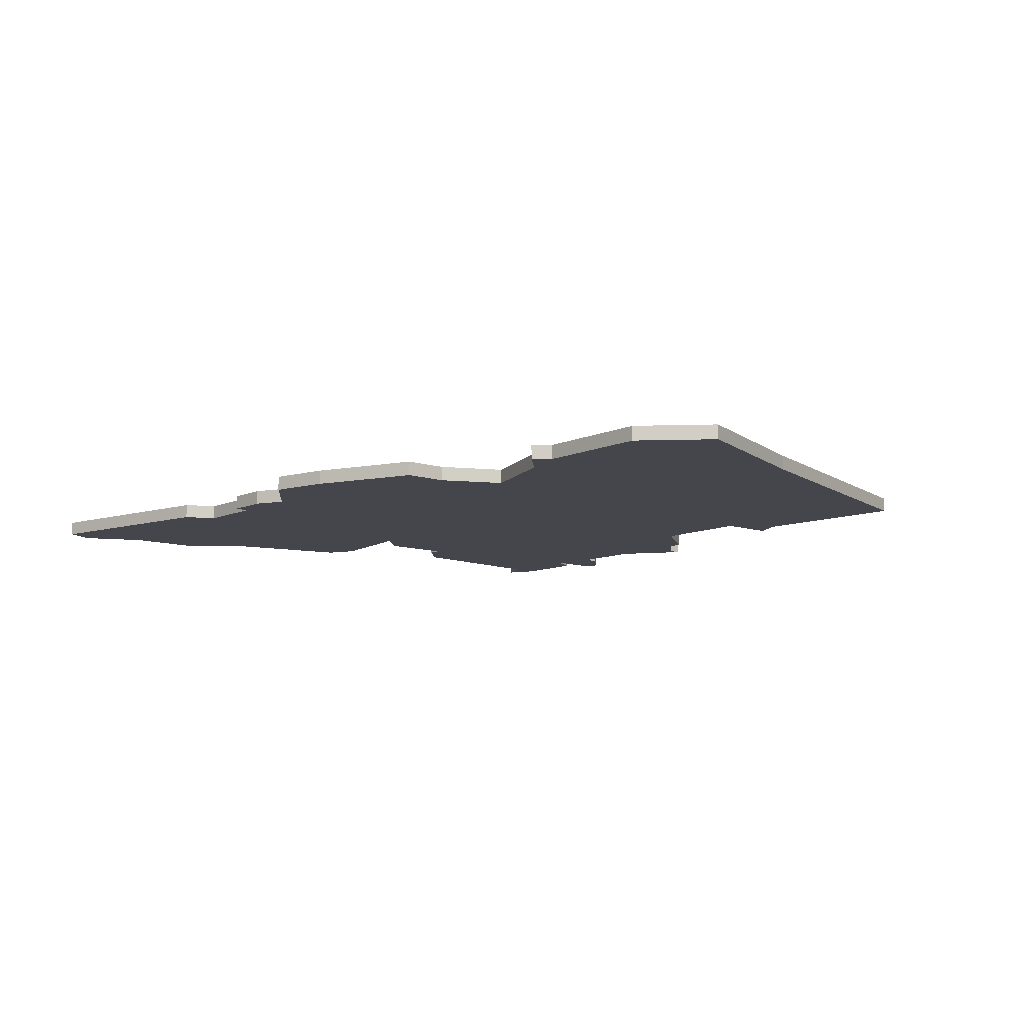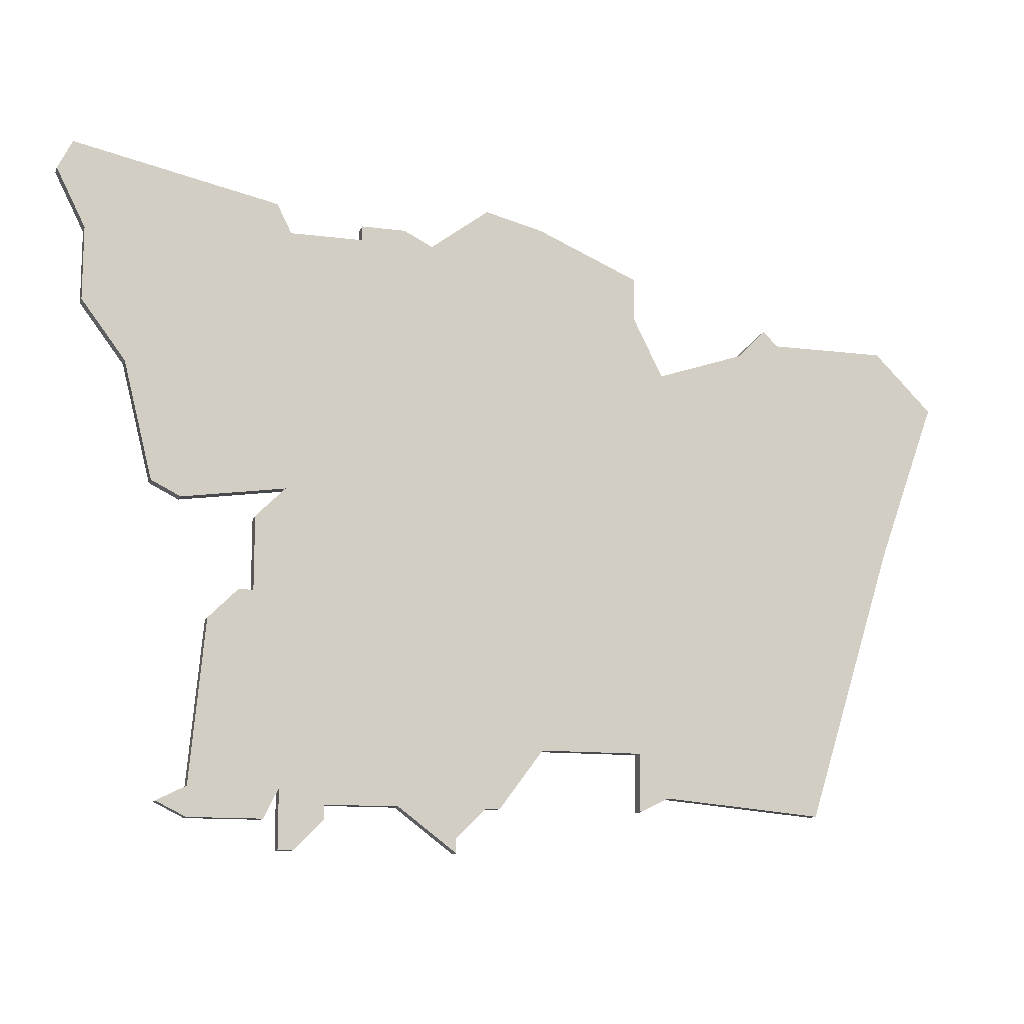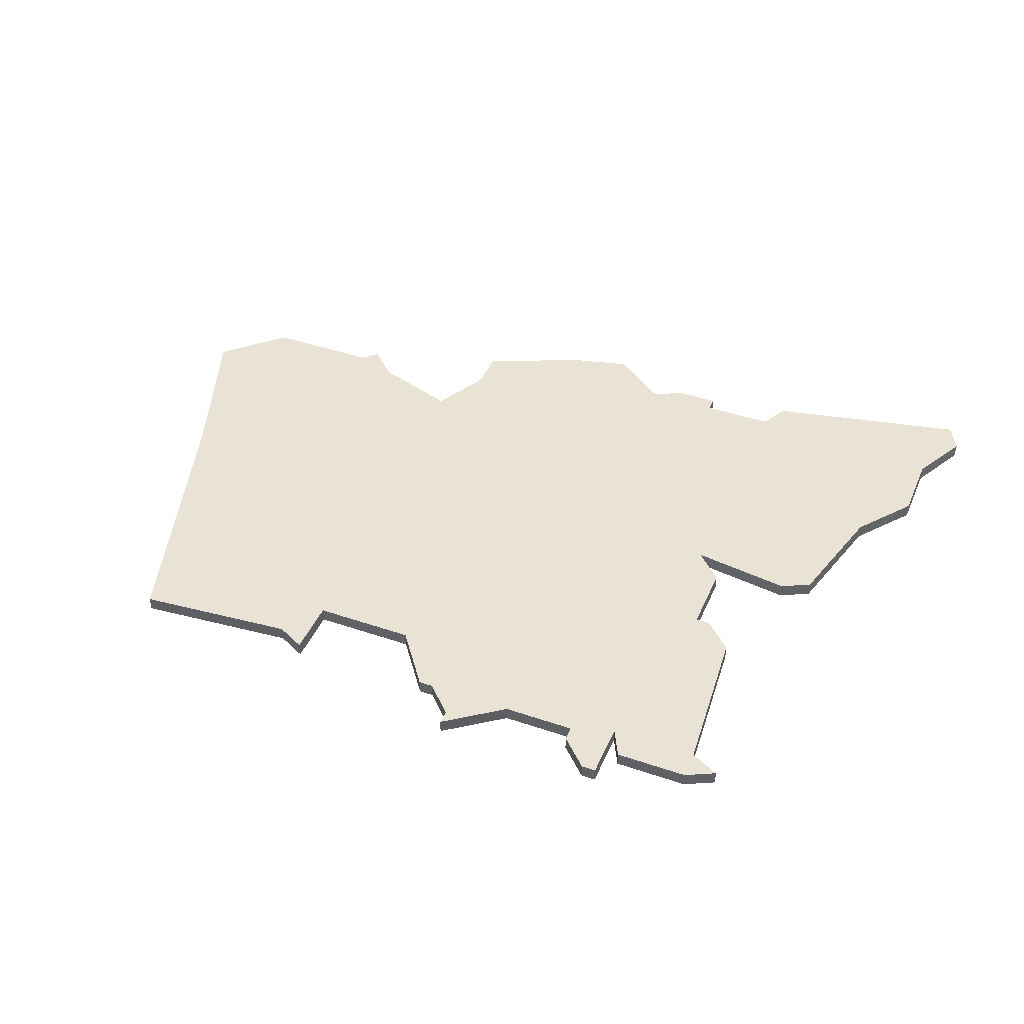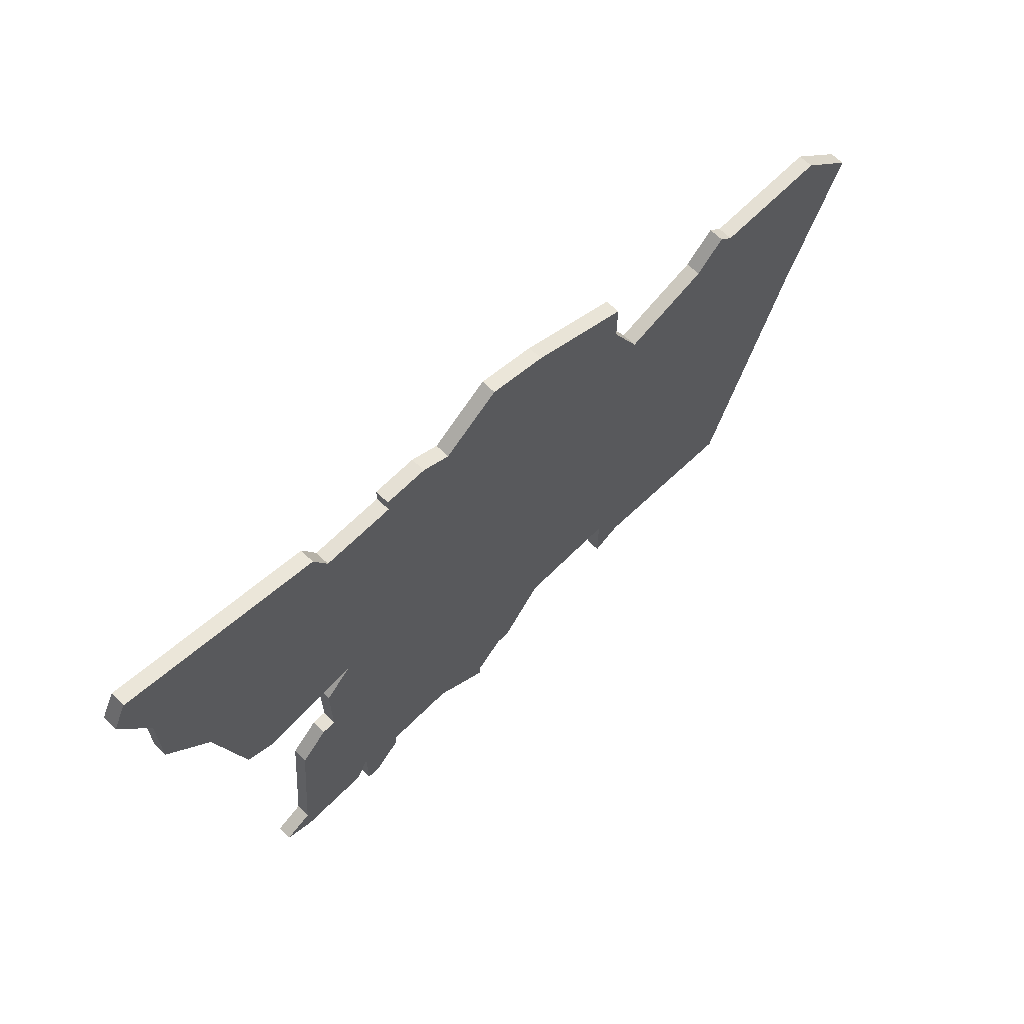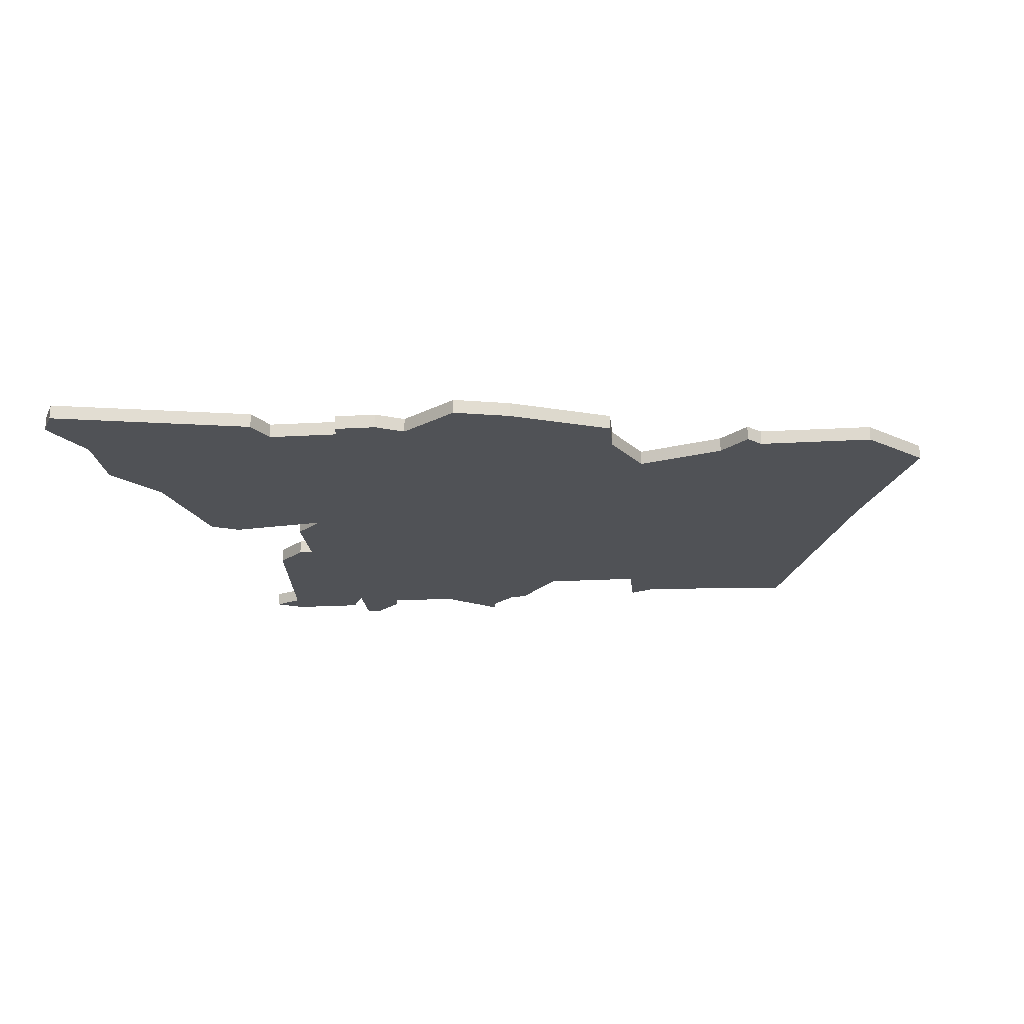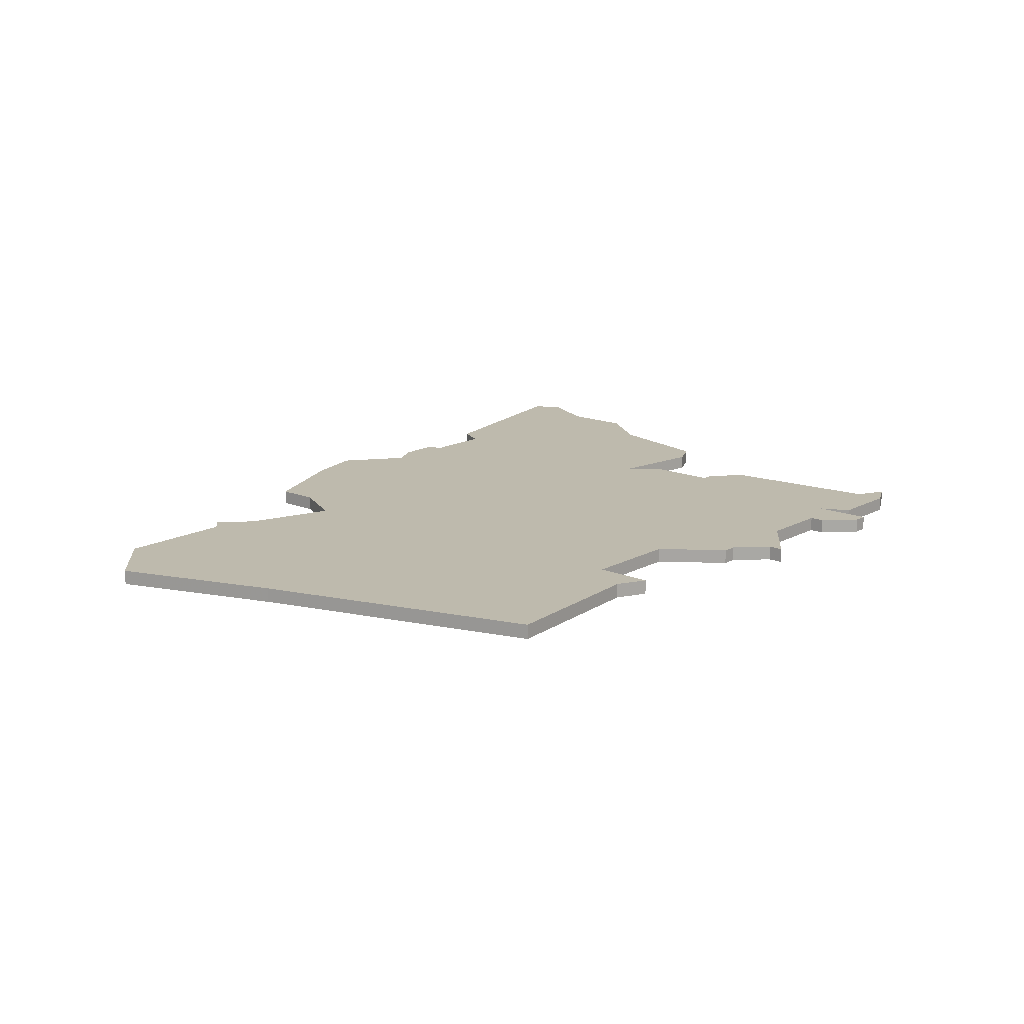
<metadata>
{"format":"obj","ext":"obj","renderer":"f3d","projection":"perspective","resolution":1024,"background":"white","views":[{"elev":-10.0,"azim":-130.6,"up":"+Z"},{"elev":-12.3,"azim":163.2,"up":"+Y"},{"elev":42.2,"azim":22.3,"up":"+Z"},{"elev":65.8,"azim":134.9,"up":"+Y"},{"elev":-20.9,"azim":-174.1,"up":"+Z"},{"elev":15.4,"azim":-49.0,"up":"+Z"}]}
</metadata>
<code>
v 2741 -522 0
v 2740 -523 0
v 2732 -523 0
v 2728 -527 0
v 2732 -538 0
v 2738 -557 0
v 2749 -556 0
v 2751 -557 0
v 2751 -553 0
v 2758 -553 0
v 2761 -557 0
v 2762 -557 0
v 2764 -559 0
v 2764 -560 0
v 2768 -557 0
v 2773 -557 0
v 2773 -558 0
v 2775 -560 0
v 2776 -560 0
v 2776 -556 0
v 2777 -558 0
v 2782 -558 0
v 2784 -557 0
v 2782 -556 0
v 2781 -545 0
v 2779 -543 0
v 2778 -543 0
v 2778 -538 0
v 2776 -536 0
v 2783 -537 0
v 2785 -536 0
v 2787 -528 0
v 2790 -524 0
v 2790 -519 0
v 2792 -515 0
v 2791 -513 0
v 2777 -516 0
v 2776 -518 0
v 2771 -518 0
v 2771 -517 0
v 2768 -517 0
v 2766 -518 0
v 2762 -515 0
v 2758 -516 0
v 2751 -519 0
v 2751 -522 0
v 2749 -526 0
v 2743 -524 0
v 2741 -522 1
v 2740 -523 1
v 2732 -523 1
v 2728 -527 1
v 2732 -538 1
v 2738 -557 1
v 2749 -556 1
v 2751 -557 1
v 2751 -553 1
v 2758 -553 1
v 2761 -557 1
v 2762 -557 1
v 2764 -559 1
v 2764 -560 1
v 2768 -557 1
v 2773 -557 1
v 2773 -558 1
v 2775 -560 1
v 2776 -560 1
v 2776 -556 1
v 2777 -558 1
v 2782 -558 1
v 2784 -557 1
v 2782 -556 1
v 2781 -545 1
v 2779 -543 1
v 2778 -543 1
v 2778 -538 1
v 2776 -536 1
v 2783 -537 1
v 2785 -536 1
v 2787 -528 1
v 2790 -524 1
v 2790 -519 1
v 2792 -515 1
v 2791 -513 1
v 2777 -516 1
v 2776 -518 1
v 2771 -518 1
v 2771 -517 1
v 2768 -517 1
v 2766 -518 1
v 2762 -515 1
v 2758 -516 1
v 2751 -519 1
v 2751 -522 1
v 2749 -526 1
v 2743 -524 1
f 2 1 48
f 4 3 2
f 7 6 5
f 9 8 7
f 12 11 10
f 15 14 13
f 18 17 16
f 20 19 18
f 22 21 20
f 24 23 22
f 26 25 24
f 29 28 27
f 31 30 29
f 34 33 32
f 36 35 34
f 38 37 36
f 41 40 39
f 44 43 42
f 46 45 44
f 4 2 48
f 7 5 4
f 15 13 12
f 20 18 16
f 24 22 20
f 27 26 24
f 32 31 29
f 36 34 32
f 42 41 39
f 46 44 42
f 4 48 47
f 9 7 4
f 15 12 10
f 20 16 15
f 27 24 20
f 36 32 29
f 46 42 39
f 9 4 47
f 20 15 10
f 29 27 20
f 38 36 29
f 46 39 38
f 9 47 46
f 29 20 10
f 46 38 29
f 10 9 46
f 46 29 10
f 96 49 50
f 50 51 52
f 53 54 55
f 55 56 57
f 58 59 60
f 61 62 63
f 64 65 66
f 66 67 68
f 68 69 70
f 70 71 72
f 72 73 74
f 75 76 77
f 77 78 79
f 80 81 82
f 82 83 84
f 84 85 86
f 87 88 89
f 90 91 92
f 92 93 94
f 96 50 52
f 52 53 55
f 60 61 63
f 64 66 68
f 68 70 72
f 72 74 75
f 77 79 80
f 80 82 84
f 87 89 90
f 90 92 94
f 95 96 52
f 52 55 57
f 58 60 63
f 63 64 68
f 68 72 75
f 77 80 84
f 87 90 94
f 95 52 57
f 58 63 68
f 68 75 77
f 77 84 86
f 86 87 94
f 94 95 57
f 58 68 77
f 77 86 94
f 94 57 58
f 58 77 94
f 50 49 2
f 2 49 1
f 51 50 3
f 3 50 2
f 52 51 4
f 4 51 3
f 53 52 5
f 5 52 4
f 54 53 6
f 6 53 5
f 55 54 7
f 7 54 6
f 56 55 8
f 8 55 7
f 57 56 9
f 9 56 8
f 58 57 10
f 10 57 9
f 59 58 11
f 11 58 10
f 60 59 12
f 12 59 11
f 61 60 13
f 13 60 12
f 62 61 14
f 14 61 13
f 63 62 15
f 15 62 14
f 64 63 16
f 16 63 15
f 65 64 17
f 17 64 16
f 66 65 18
f 18 65 17
f 67 66 19
f 19 66 18
f 68 67 20
f 20 67 19
f 69 68 21
f 21 68 20
f 70 69 22
f 22 69 21
f 71 70 23
f 23 70 22
f 72 71 24
f 24 71 23
f 73 72 25
f 25 72 24
f 74 73 26
f 26 73 25
f 75 74 27
f 27 74 26
f 76 75 28
f 28 75 27
f 77 76 29
f 29 76 28
f 78 77 30
f 30 77 29
f 79 78 31
f 31 78 30
f 80 79 32
f 32 79 31
f 81 80 33
f 33 80 32
f 82 81 34
f 34 81 33
f 83 82 35
f 35 82 34
f 84 83 36
f 36 83 35
f 85 84 37
f 37 84 36
f 86 85 38
f 38 85 37
f 87 86 39
f 39 86 38
f 88 87 40
f 40 87 39
f 89 88 41
f 41 88 40
f 90 89 42
f 42 89 41
f 91 90 43
f 43 90 42
f 92 91 44
f 44 91 43
f 93 92 45
f 45 92 44
f 94 93 46
f 46 93 45
f 95 94 47
f 47 94 46
f 49 96 1
f 1 96 48
f 96 95 48
f 48 95 47

</code>
